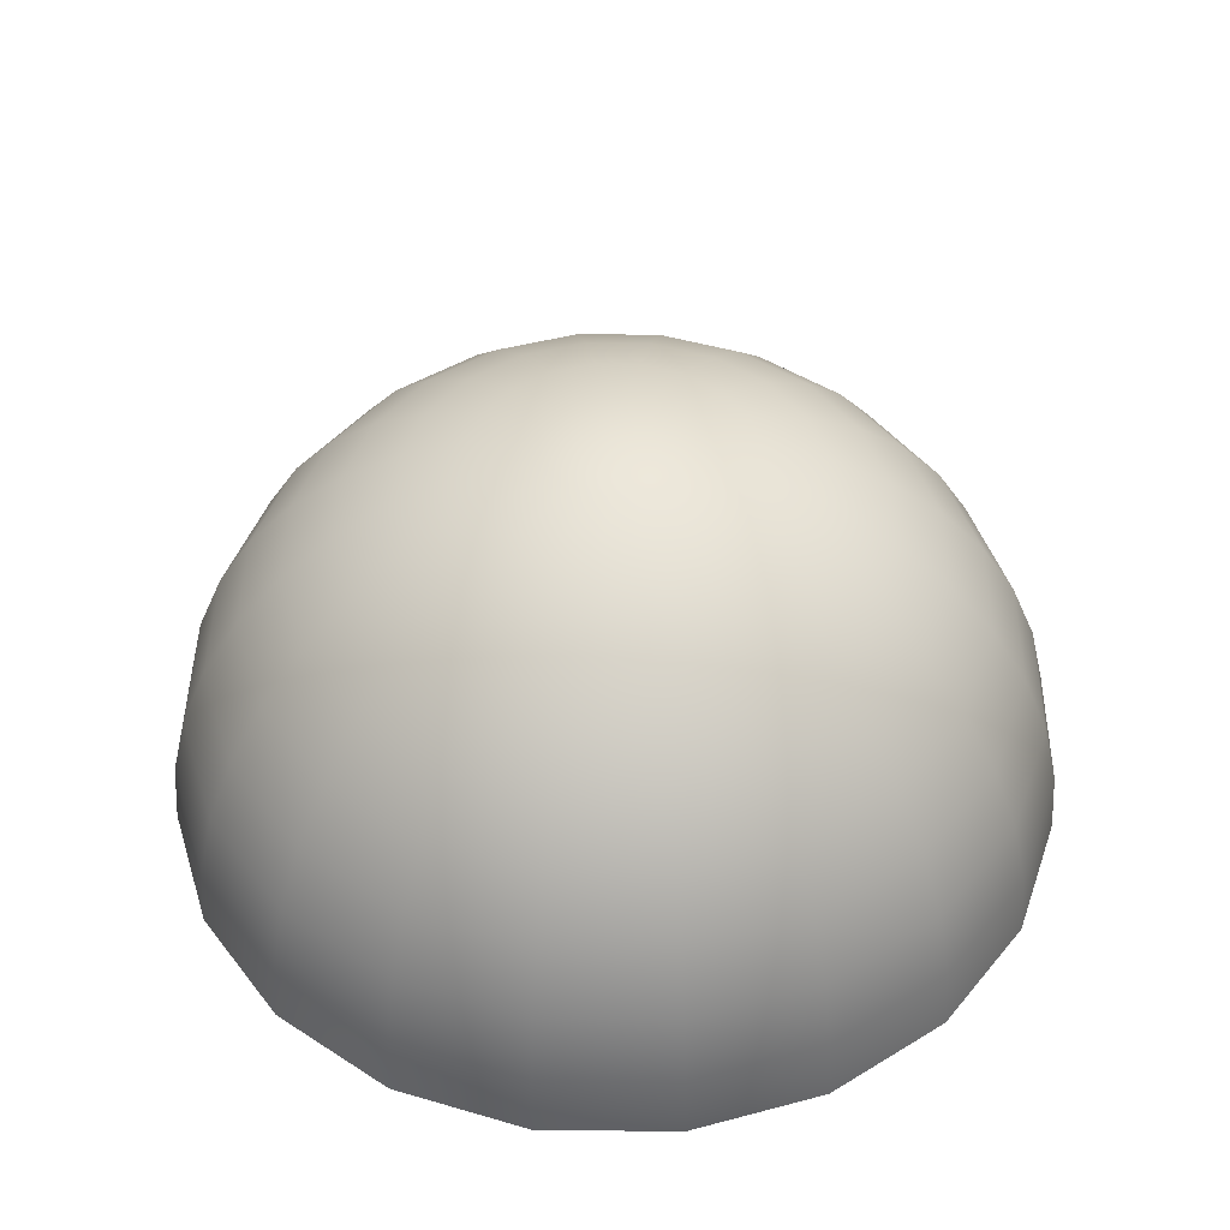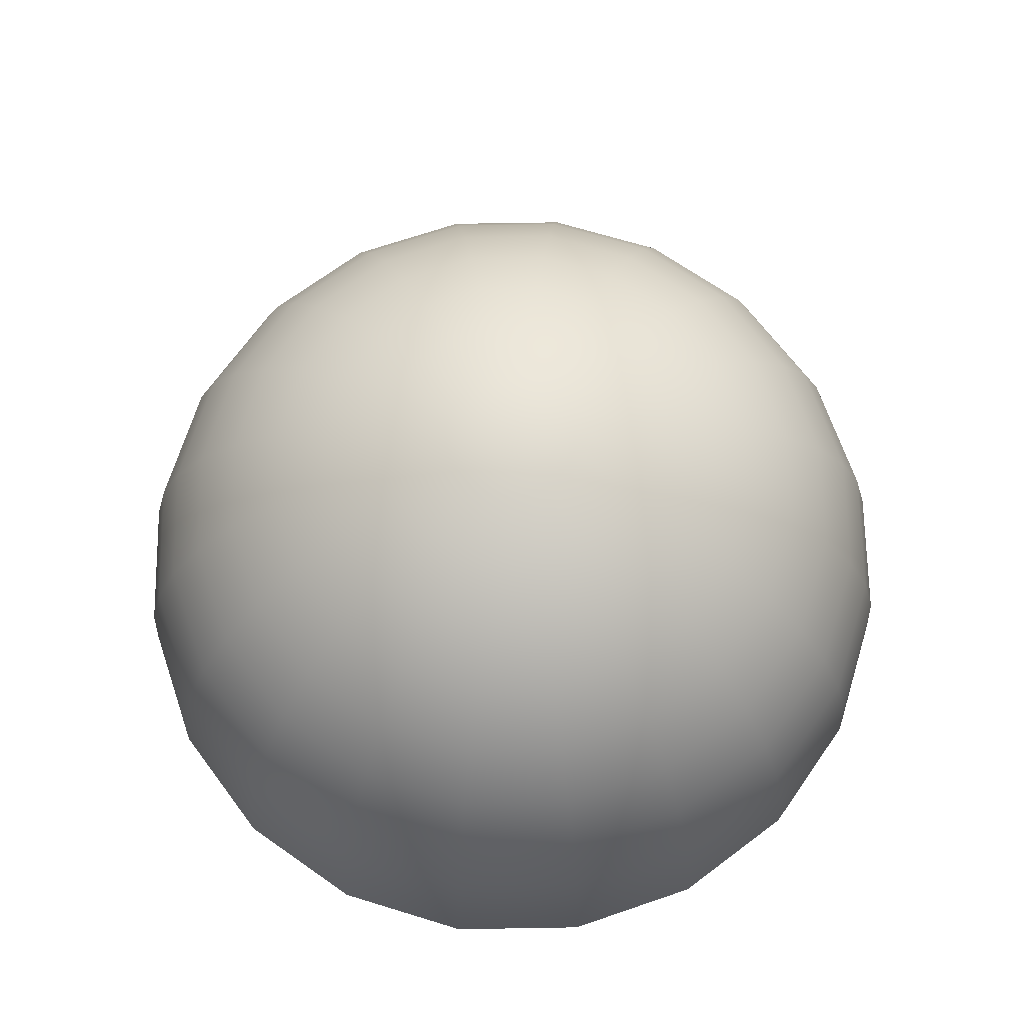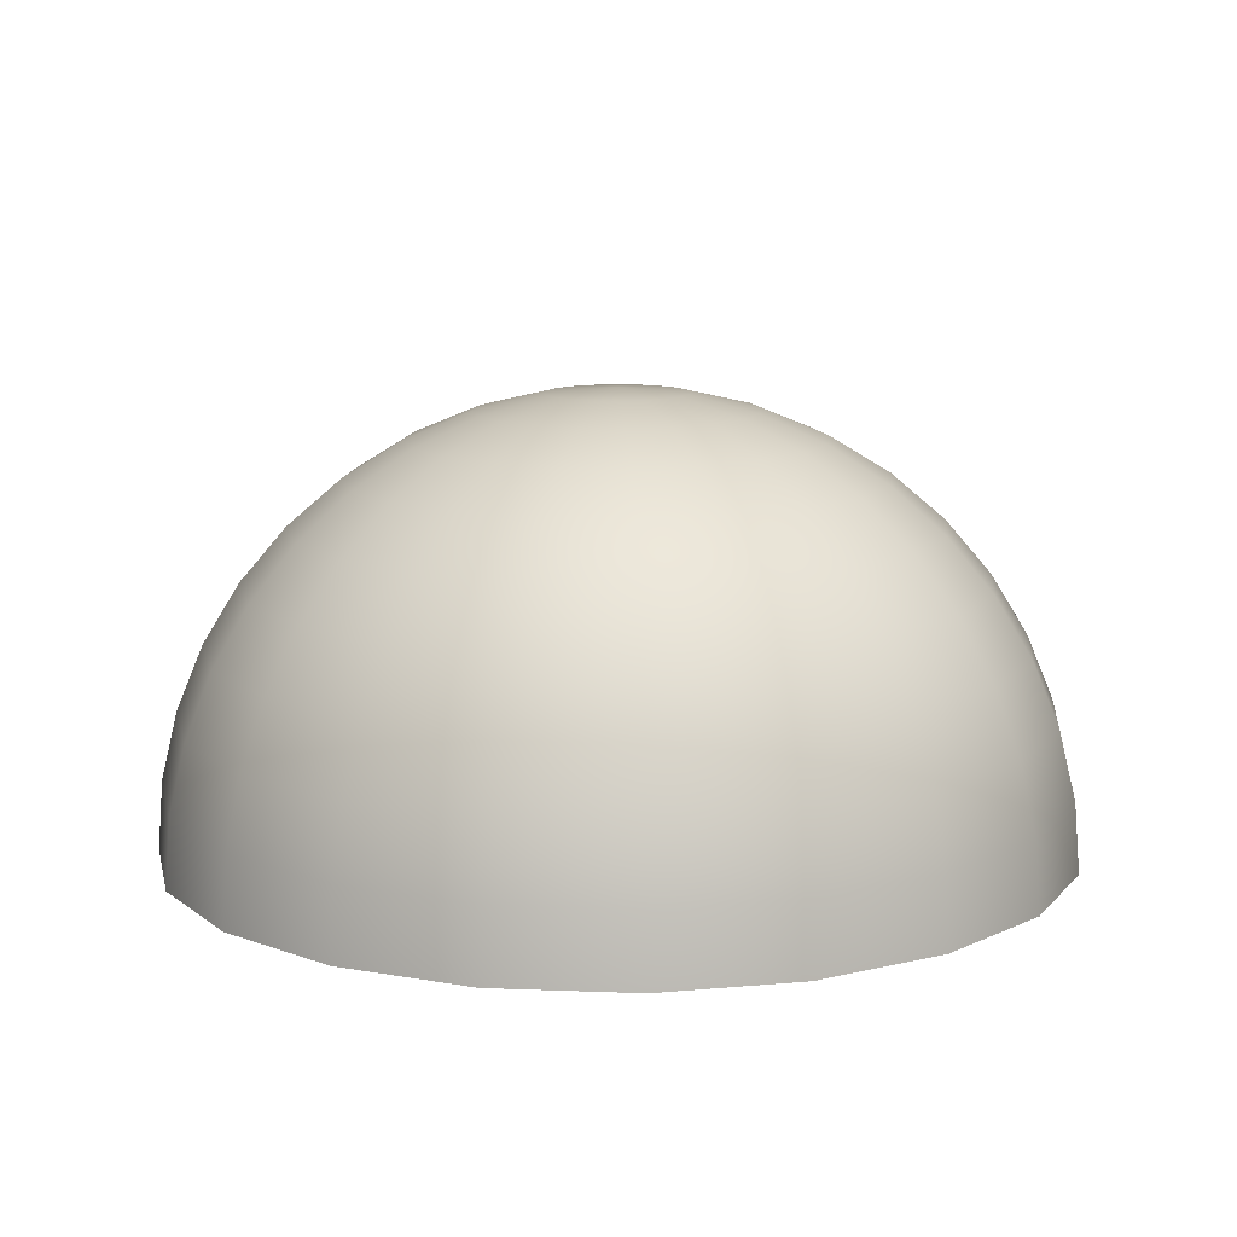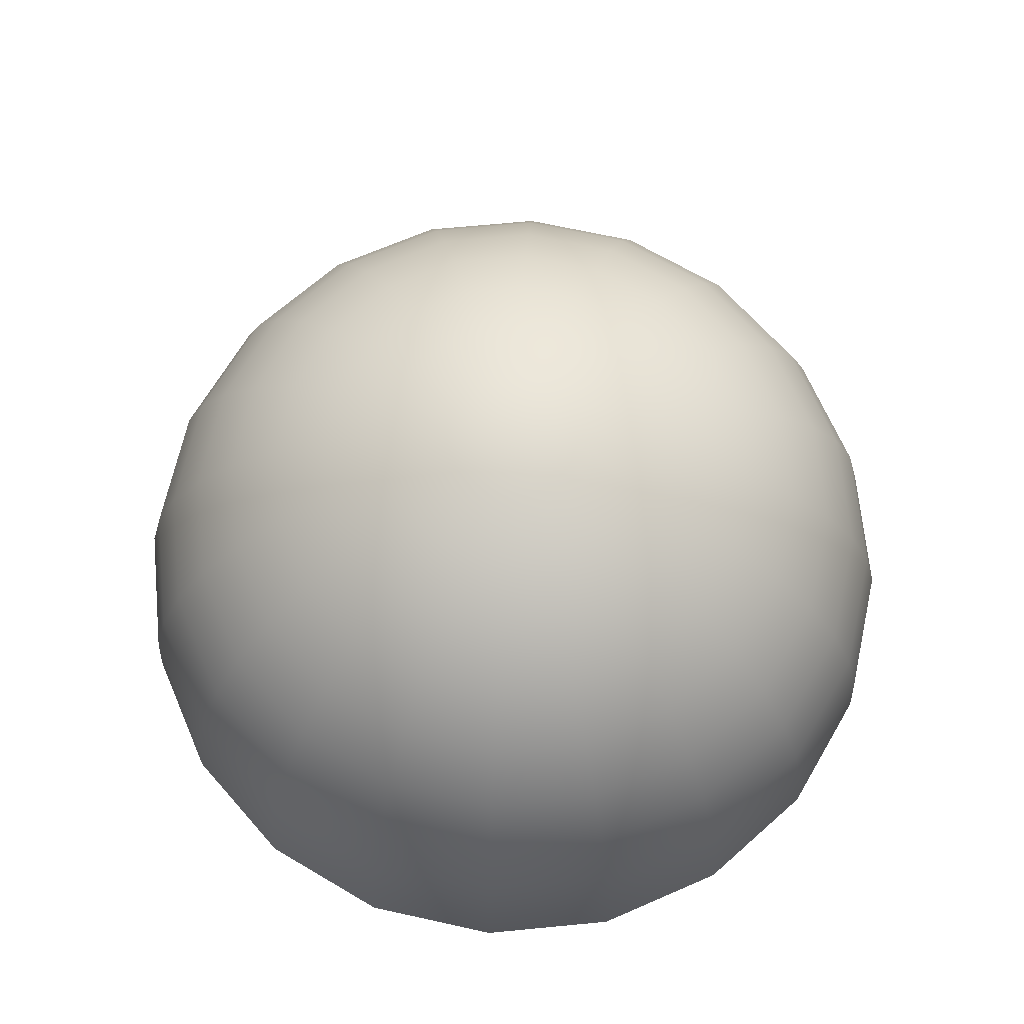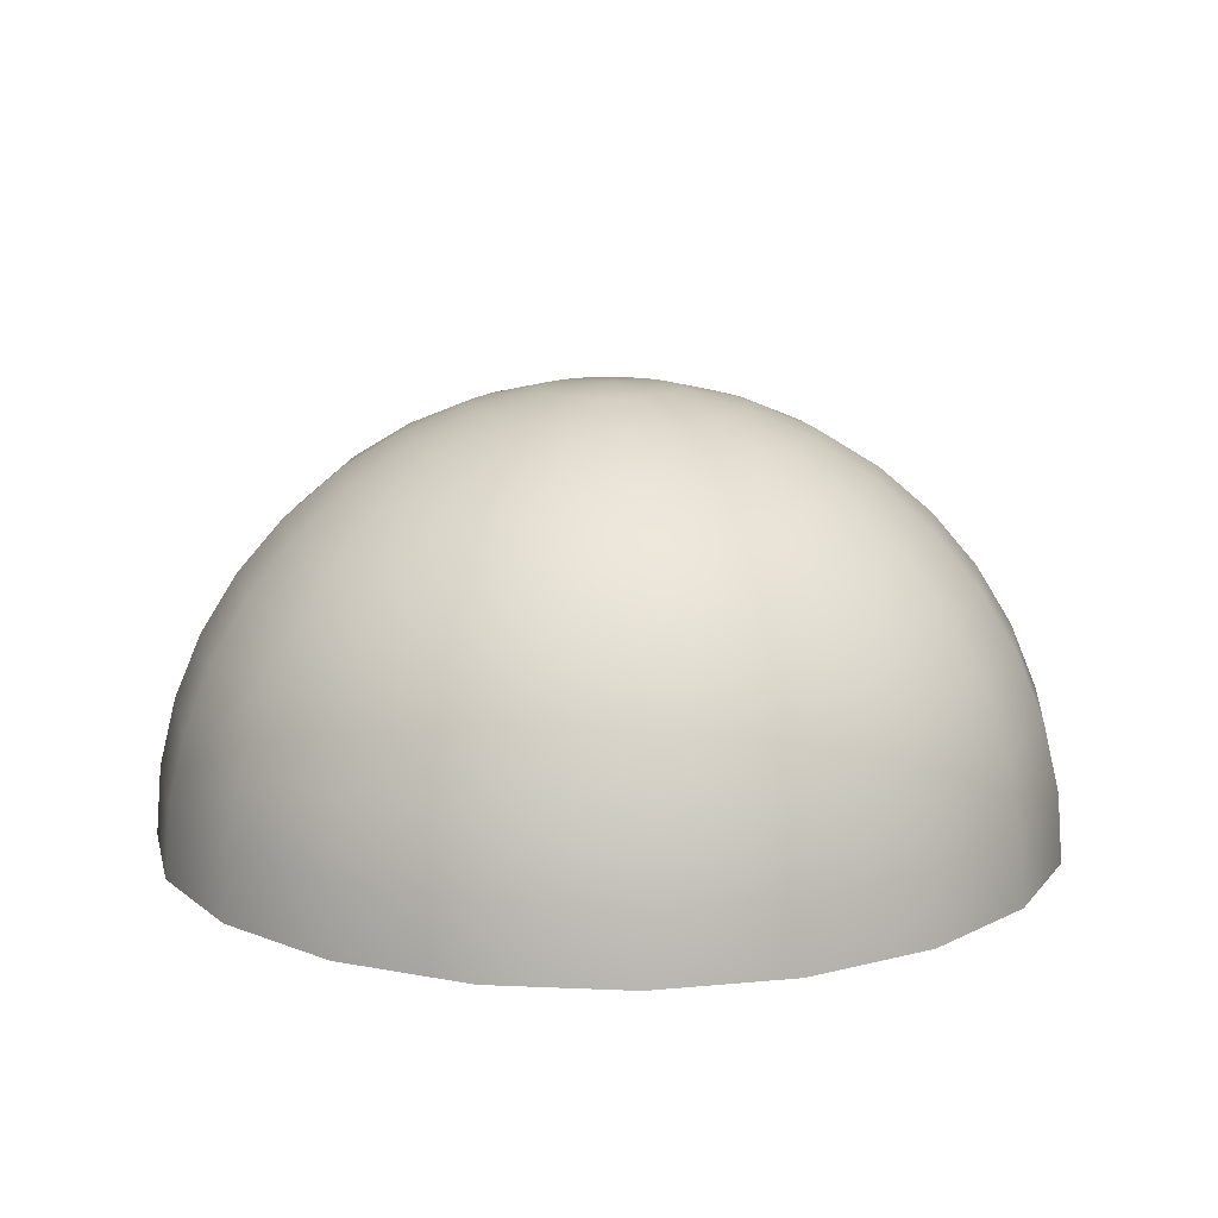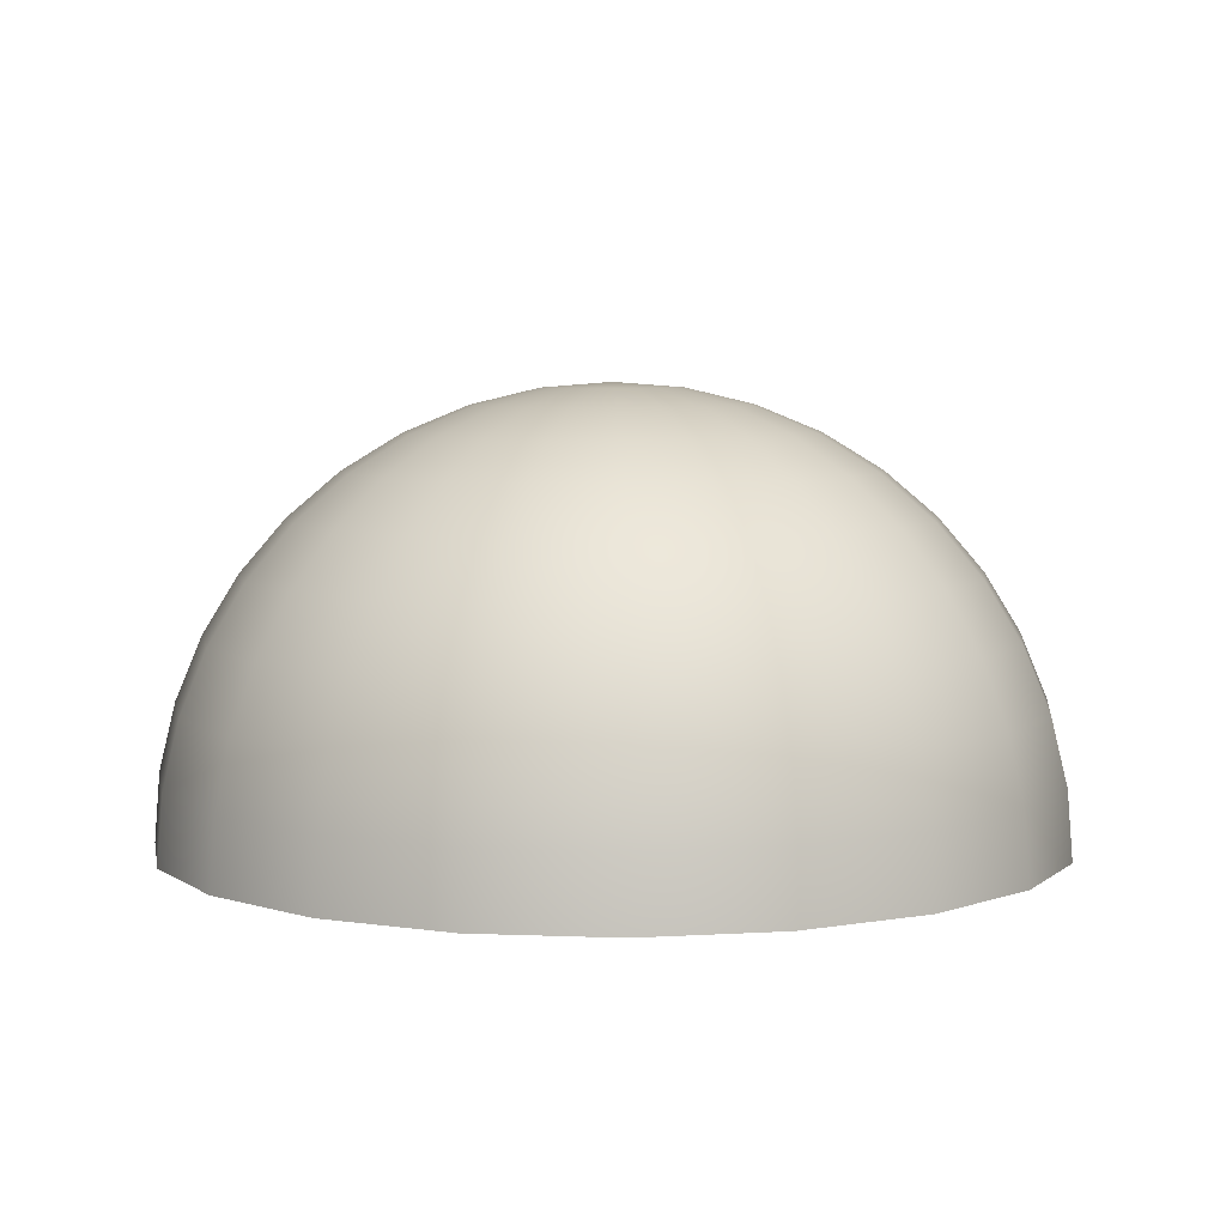
<metadata>
{"format":"obj","ext":"obj","renderer":"f3d","projection":"perspective","resolution":1024,"background":"white","views":[{"elev":44.7,"azim":171.8,"up":"+Y"},{"elev":68.2,"azim":-117.9,"up":"+Y"},{"elev":11.3,"azim":-111.1,"up":"+Y"},{"elev":67.9,"azim":-176.5,"up":"+Y"},{"elev":13.2,"azim":68.4,"up":"+Y"},{"elev":5.3,"azim":-163.6,"up":"+Y"}]}
</metadata>
<code>
g default
v 0.9586 0.001796 0.68
v 0.8166 0.001061 0.4012
v 0.5953 0.000477 0.18
v 0.3166 0.000102 0.03796
v 0.007556 -2.7e-05 -0.01099
v -0.3015 0.000102 0.03796
v -0.5802 0.000477 0.18
v -0.8015 0.001061 0.4012
v -0.9435 0.001796 0.68
v -0.9924 0.002612 0.989
v -0.9435 0.003427 1.298
v -0.8015 0.004163 1.577
v -0.5802 0.004747 1.798
v -0.3015 0.005121 1.94
v 0.007556 0.005251 1.989
v 0.3166 0.005121 1.94
v 0.5953 0.004747 1.798
v 0.8166 0.004163 1.577
v 0.9586 0.003427 1.298
v 1.008 0.002612 0.989
v 0.9469 0.1582 0.6834
v 0.8066 0.1575 0.4081
v 0.5881 0.1569 0.1895
v 0.3128 0.1566 0.04925
v 0.007556 0.1564 0.000911
v -0.2977 0.1566 0.04925
v -0.573 0.1569 0.1895
v -0.7915 0.1575 0.4081
v -0.9318 0.1582 0.6834
v -0.9801 0.159 0.9886
v -0.9318 0.1599 1.294
v -0.7915 0.1606 1.569
v -0.573 0.1612 1.788
v -0.2977 0.1615 1.928
v 0.007556 0.1617 1.976
v 0.3128 0.1615 1.928
v 0.5881 0.1612 1.788
v 0.8066 0.1606 1.569
v 0.9469 0.1599 1.294
v 0.9952 0.159 0.9886
v 0.9121 0.3109 0.6943
v 0.777 0.3102 0.4292
v 0.5666 0.3096 0.2188
v 0.3014 0.3092 0.08369
v 0.007556 0.3091 0.03714
v -0.2863 0.3092 0.08369
v -0.5515 0.3096 0.2188
v -0.7619 0.3102 0.4292
v -0.897 0.3109 0.6943
v -0.9435 0.3116 0.9882
v -0.897 0.3124 1.282
v -0.7619 0.3131 1.547
v -0.5515 0.3137 1.758
v -0.2863 0.314 1.893
v 0.007556 0.3141 1.939
v 0.3014 0.314 1.893
v 0.5666 0.3137 1.758
v 0.777 0.3131 1.547
v 0.9121 0.3124 1.282
v 0.9586 0.3116 0.9882
v 0.855 0.4559 0.7125
v 0.7284 0.4552 0.4641
v 0.5313 0.4547 0.267
v 0.2829 0.4544 0.1404
v 0.007556 0.4542 0.09681
v -0.2678 0.4544 0.1404
v -0.5162 0.4547 0.267
v -0.7133 0.4552 0.4641
v -0.8398 0.4559 0.7125
v -0.8835 0.4566 0.9878
v -0.8398 0.4573 1.263
v -0.7133 0.458 1.512
v -0.5162 0.4585 1.709
v -0.2678 0.4588 1.835
v 0.007556 0.459 1.879
v 0.2829 0.4588 1.835
v 0.5313 0.4585 1.709
v 0.7284 0.458 1.512
v 0.855 0.4573 1.263
v 0.8986 0.4566 0.9878
v 0.777 0.5897 0.7375
v 0.6621 0.5891 0.5119
v 0.4831 0.5887 0.333
v 0.2576 0.5884 0.218
v 0.007556 0.5883 0.1784
v -0.2424 0.5884 0.218
v -0.468 0.5887 0.333
v -0.647 0.5891 0.5119
v -0.7619 0.5897 0.7375
v -0.8015 0.5904 0.9875
v -0.7619 0.5911 1.237
v -0.647 0.5917 1.463
v -0.468 0.5921 1.642
v -0.2424 0.5924 1.757
v 0.007556 0.5925 1.796
v 0.2576 0.5924 1.757
v 0.4831 0.5921 1.642
v 0.6621 0.5917 1.463
v 0.777 0.5911 1.237
v 0.8166 0.5904 0.9875
v 0.6801 0.7091 0.7686
v 0.5796 0.7086 0.5715
v 0.4232 0.7082 0.4151
v 0.2261 0.7079 0.3146
v 0.007556 0.7078 0.28
v -0.211 0.7079 0.3146
v -0.4081 0.7082 0.4151
v -0.5645 0.7086 0.5715
v -0.6649 0.7091 0.7686
v -0.6996 0.7097 0.9871
v -0.6649 0.7103 1.206
v -0.5645 0.7108 1.403
v -0.4081 0.7112 1.559
v -0.211 0.7115 1.66
v 0.007556 0.7116 1.694
v 0.2261 0.7115 1.66
v 0.4232 0.7112 1.559
v 0.5796 0.7108 1.403
v 0.6801 0.7103 1.206
v 0.7147 0.7097 0.9871
v 0.5666 0.8111 0.8052
v 0.4831 0.8107 0.6414
v 0.353 0.8104 0.5113
v 0.1892 0.8102 0.4279
v 0.007556 0.8101 0.3991
v -0.1741 0.8102 0.4279
v -0.3379 0.8104 0.5113
v -0.468 0.8107 0.6414
v -0.5515 0.8111 0.8052
v -0.5802 0.8116 0.9869
v -0.5515 0.8121 1.169
v -0.468 0.8125 1.332
v -0.3379 0.8129 1.462
v -0.1741 0.8131 1.546
v 0.007556 0.8132 1.575
v 0.1892 0.8131 1.546
v 0.353 0.8129 1.462
v 0.4831 0.8125 1.332
v 0.5666 0.8121 1.169
v 0.5953 0.8116 0.9869
v 0.4393 0.8932 0.8464
v 0.3748 0.8929 0.7198
v 0.2744 0.8926 0.6194
v 0.1478 0.8925 0.5549
v 0.007556 0.8924 0.5327
v -0.1327 0.8925 0.5549
v -0.2593 0.8926 0.6194
v -0.3597 0.8929 0.7198
v -0.4242 0.8932 0.8464
v -0.4464 0.8936 0.9867
v -0.4242 0.894 1.127
v -0.3597 0.8943 1.254
v -0.2593 0.8946 1.354
v -0.1327 0.8948 1.418
v 0.007556 0.8948 1.441
v 0.1478 0.8948 1.418
v 0.2744 0.8946 1.354
v 0.3748 0.8943 1.254
v 0.4393 0.894 1.127
v 0.4615 0.8936 0.9867
v 0.3014 0.9534 0.891
v 0.2576 0.9532 0.8049
v 0.1892 0.953 0.7365
v 0.103 0.9529 0.6926
v 0.007556 0.9528 0.6775
v -0.08794 0.9529 0.6926
v -0.1741 0.953 0.7365
v -0.2424 0.9532 0.8049
v -0.2863 0.9534 0.891
v -0.3015 0.9537 0.9865
v -0.2863 0.9539 1.082
v -0.2424 0.9541 1.168
v -0.1741 0.9543 1.236
v -0.08794 0.9544 1.28
v 0.007556 0.9545 1.296
v 0.103 0.9544 1.28
v 0.1892 0.9543 1.236
v 0.2576 0.9541 1.168
v 0.3014 0.9539 1.082
v 0.3166 0.9537 0.9865
v 0.1563 0.9902 0.9381
v 0.1341 0.9901 0.8945
v 0.09951 0.99 0.8598
v 0.0559 0.9899 0.8376
v 0.007556 0.9899 0.83
v -0.04079 0.9899 0.8376
v -0.08439 0.99 0.8598
v -0.119 0.9901 0.8945
v -0.1412 0.9902 0.9381
v -0.1489 0.9903 0.9864
v -0.1412 0.9904 1.035
v -0.119 0.9905 1.078
v -0.08439 0.9906 1.113
v -0.04079 0.9907 1.135
v 0.007556 0.9907 1.143
v 0.0559 0.9907 1.135
v 0.09951 0.9906 1.113
v 0.1341 0.9905 1.078
v 0.1563 0.9904 1.035
v 0.164 0.9903 0.9864
v 0.007556 1.003 0.9864
g polySurface2 pSphere1
f 1 2 22 21
f 2 3 23 22
f 3 4 24 23
f 4 5 25 24
f 5 6 26 25
f 6 7 27 26
f 7 8 28 27
f 8 9 29 28
f 9 10 30 29
f 10 11 31 30
f 11 12 32 31
f 12 13 33 32
f 13 14 34 33
f 14 15 35 34
f 15 16 36 35
f 16 17 37 36
f 17 18 38 37
f 18 19 39 38
f 19 20 40 39
f 20 1 21 40
f 21 22 42 41
f 22 23 43 42
f 23 24 44 43
f 24 25 45 44
f 25 26 46 45
f 26 27 47 46
f 27 28 48 47
f 28 29 49 48
f 29 30 50 49
f 30 31 51 50
f 31 32 52 51
f 32 33 53 52
f 33 34 54 53
f 34 35 55 54
f 35 36 56 55
f 36 37 57 56
f 37 38 58 57
f 38 39 59 58
f 39 40 60 59
f 40 21 41 60
f 41 42 62 61
f 42 43 63 62
f 43 44 64 63
f 44 45 65 64
f 45 46 66 65
f 46 47 67 66
f 47 48 68 67
f 48 49 69 68
f 49 50 70 69
f 50 51 71 70
f 51 52 72 71
f 52 53 73 72
f 53 54 74 73
f 54 55 75 74
f 55 56 76 75
f 56 57 77 76
f 57 58 78 77
f 58 59 79 78
f 59 60 80 79
f 60 41 61 80
f 61 62 82 81
f 62 63 83 82
f 63 64 84 83
f 64 65 85 84
f 65 66 86 85
f 66 67 87 86
f 67 68 88 87
f 68 69 89 88
f 69 70 90 89
f 70 71 91 90
f 71 72 92 91
f 72 73 93 92
f 73 74 94 93
f 74 75 95 94
f 75 76 96 95
f 76 77 97 96
f 77 78 98 97
f 78 79 99 98
f 79 80 100 99
f 80 61 81 100
f 81 82 102 101
f 82 83 103 102
f 83 84 104 103
f 84 85 105 104
f 85 86 106 105
f 86 87 107 106
f 87 88 108 107
f 88 89 109 108
f 89 90 110 109
f 90 91 111 110
f 91 92 112 111
f 92 93 113 112
f 93 94 114 113
f 94 95 115 114
f 95 96 116 115
f 96 97 117 116
f 97 98 118 117
f 98 99 119 118
f 99 100 120 119
f 100 81 101 120
f 101 102 122 121
f 102 103 123 122
f 103 104 124 123
f 104 105 125 124
f 105 106 126 125
f 106 107 127 126
f 107 108 128 127
f 108 109 129 128
f 109 110 130 129
f 110 111 131 130
f 111 112 132 131
f 112 113 133 132
f 113 114 134 133
f 114 115 135 134
f 115 116 136 135
f 116 117 137 136
f 117 118 138 137
f 118 119 139 138
f 119 120 140 139
f 120 101 121 140
f 121 122 142 141
f 122 123 143 142
f 123 124 144 143
f 124 125 145 144
f 125 126 146 145
f 126 127 147 146
f 127 128 148 147
f 128 129 149 148
f 129 130 150 149
f 130 131 151 150
f 131 132 152 151
f 132 133 153 152
f 133 134 154 153
f 134 135 155 154
f 135 136 156 155
f 136 137 157 156
f 137 138 158 157
f 138 139 159 158
f 139 140 160 159
f 140 121 141 160
f 141 142 162 161
f 142 143 163 162
f 143 144 164 163
f 144 145 165 164
f 145 146 166 165
f 146 147 167 166
f 147 148 168 167
f 148 149 169 168
f 149 150 170 169
f 150 151 171 170
f 151 152 172 171
f 152 153 173 172
f 153 154 174 173
f 154 155 175 174
f 155 156 176 175
f 156 157 177 176
f 157 158 178 177
f 158 159 179 178
f 159 160 180 179
f 160 141 161 180
f 161 162 182 181
f 162 163 183 182
f 163 164 184 183
f 164 165 185 184
f 165 166 186 185
f 166 167 187 186
f 167 168 188 187
f 168 169 189 188
f 169 170 190 189
f 170 171 191 190
f 171 172 192 191
f 172 173 193 192
f 173 174 194 193
f 174 175 195 194
f 175 176 196 195
f 176 177 197 196
f 177 178 198 197
f 178 179 199 198
f 179 180 200 199
f 180 161 181 200
f 181 182 201
f 182 183 201
f 183 184 201
f 184 185 201
f 185 186 201
f 186 187 201
f 187 188 201
f 188 189 201
f 189 190 201
f 190 191 201
f 191 192 201
f 192 193 201
f 193 194 201
f 194 195 201
f 195 196 201
f 196 197 201
f 197 198 201
f 198 199 201
f 199 200 201
f 200 181 201

</code>
